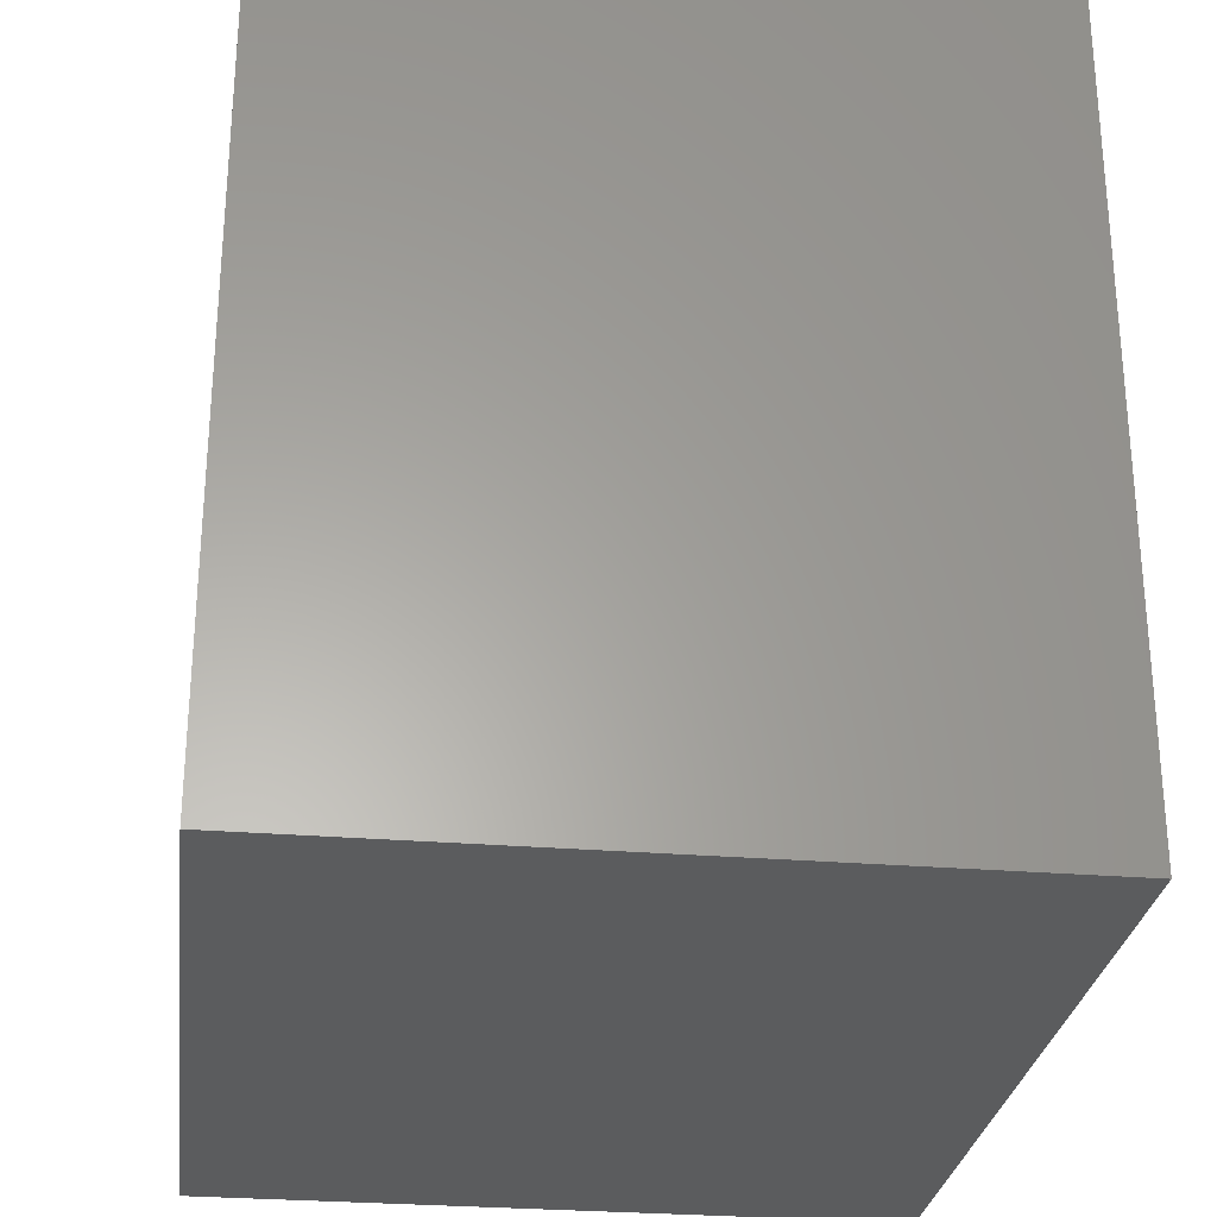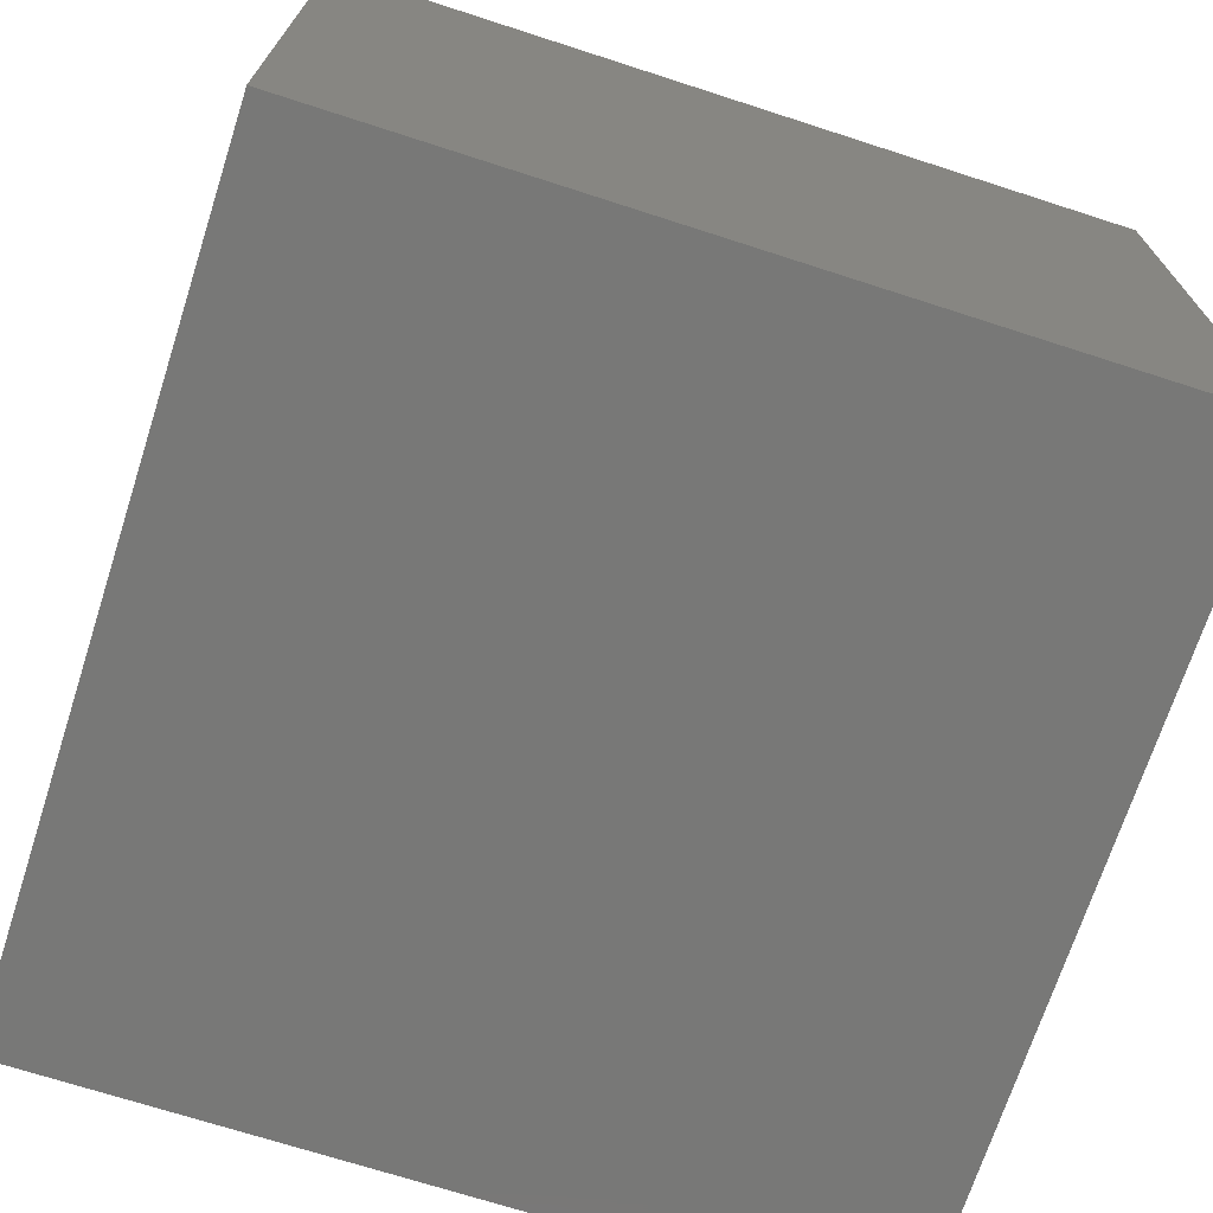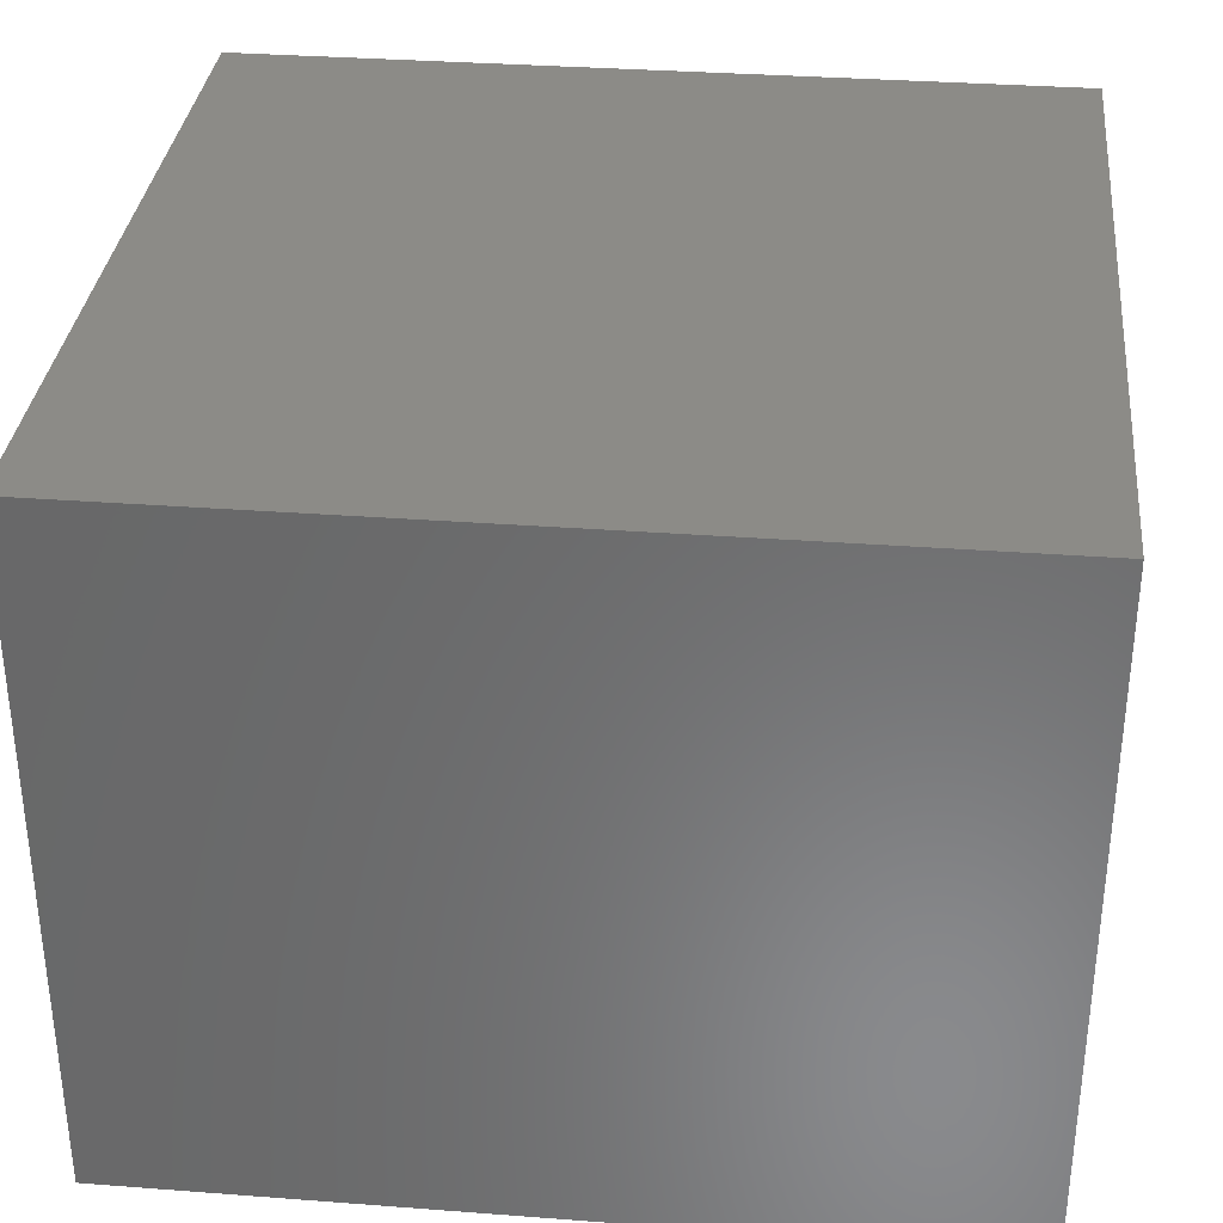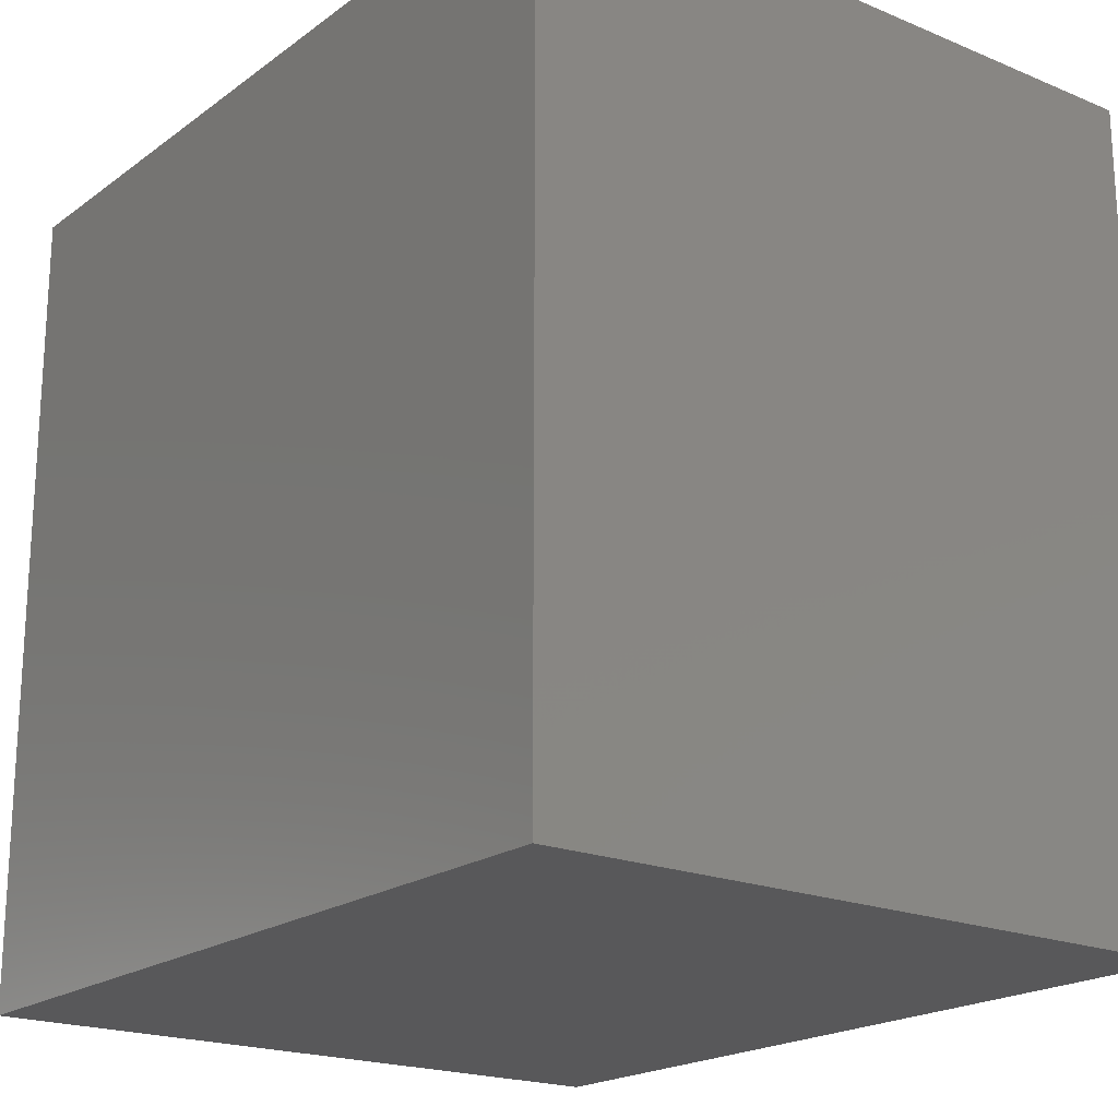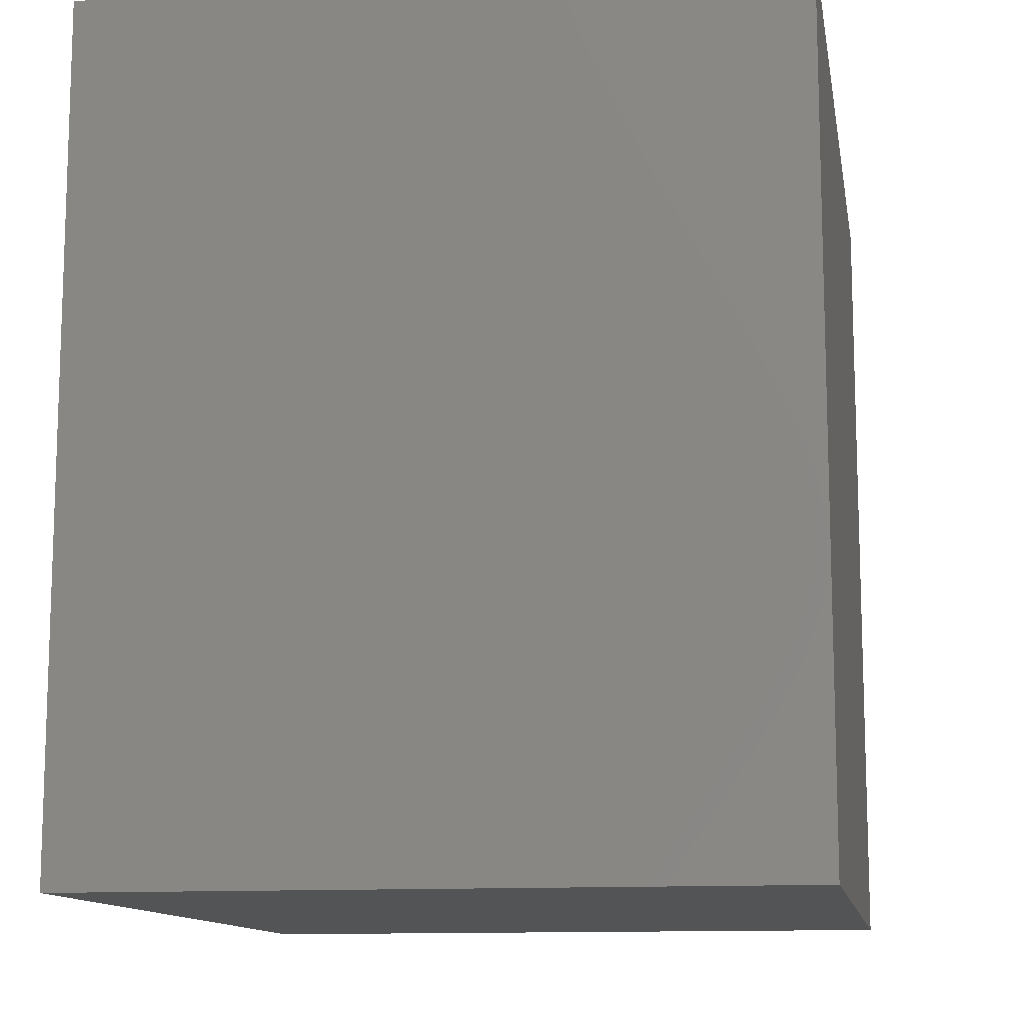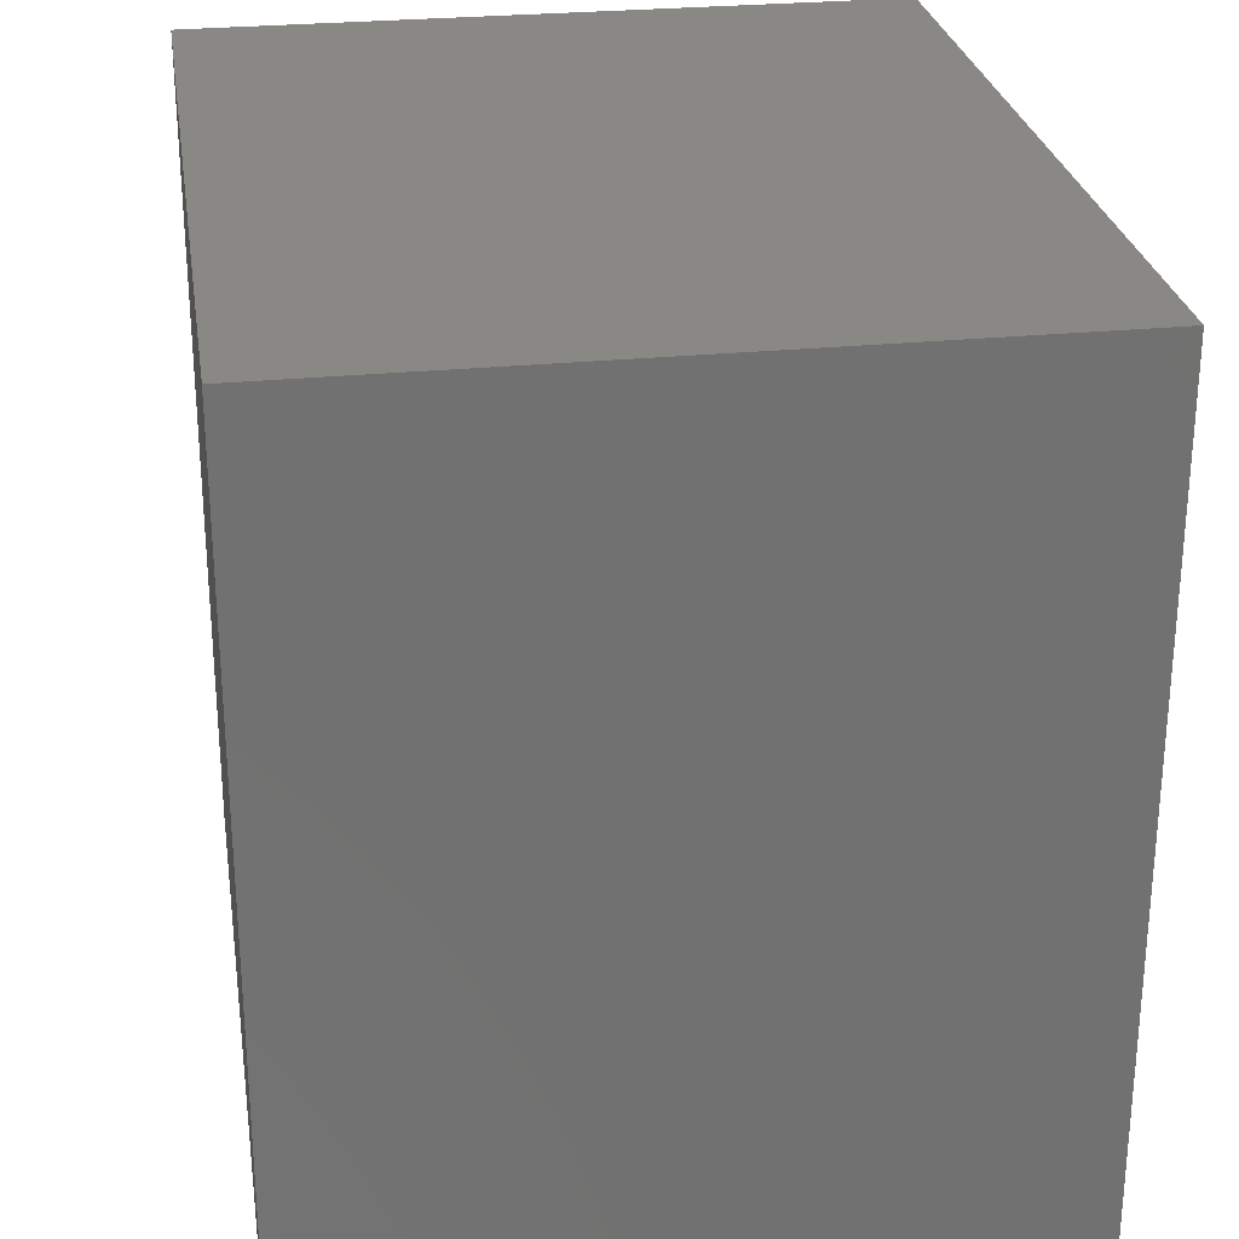
<metadata>
{"format":"stl","ext":"stl","renderer":"f3d","projection":"perspective","resolution":1024,"background":"white","views":[{"elev":-28.0,"azim":82.8,"up":"+Y"},{"elev":-70.7,"azim":-107.9,"up":"+Z"},{"elev":33.5,"azim":5.9,"up":"+Z"},{"elev":-19.9,"azim":52.6,"up":"+Y"},{"elev":-11.9,"azim":99.6,"up":"+Y"},{"elev":27.0,"azim":81.2,"up":"+Y"}]}
</metadata>
<code>
# stl→obj: 8 verts, 12 faces
v 56 -110.2 7.667
v 56 -91.88 -7.667
v 56 -91.88 7.667
v 56 -110.2 -7.667
v 37.33 -91.88 7.667
v 37.33 -110.2 7.667
v 37.33 -110.2 -7.667
v 37.33 -91.88 -7.667
f 1 2 3
f 2 1 4
f 5 1 3
f 1 5 6
f 7 2 4
f 2 7 8
f 7 5 8
f 5 7 6
f 2 5 3
f 5 2 8
f 7 1 6
f 1 7 4

</code>
